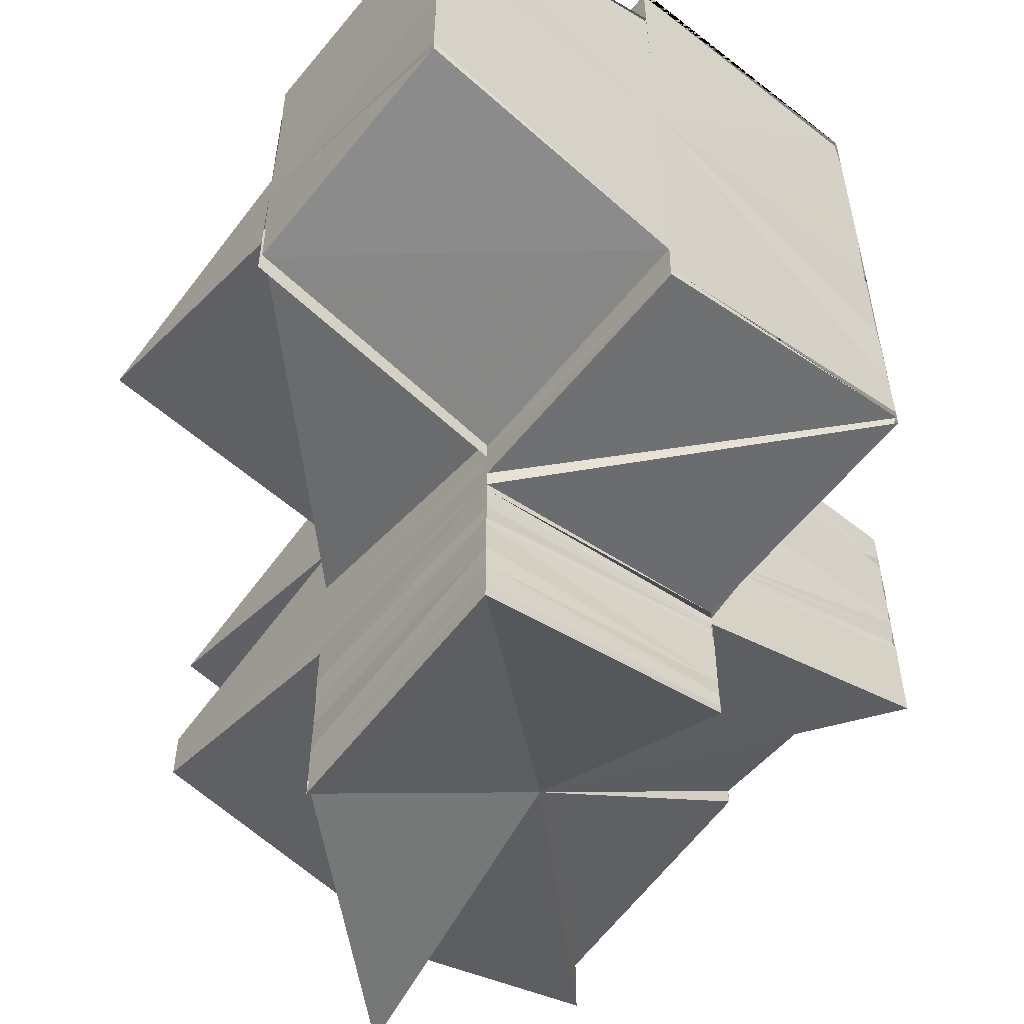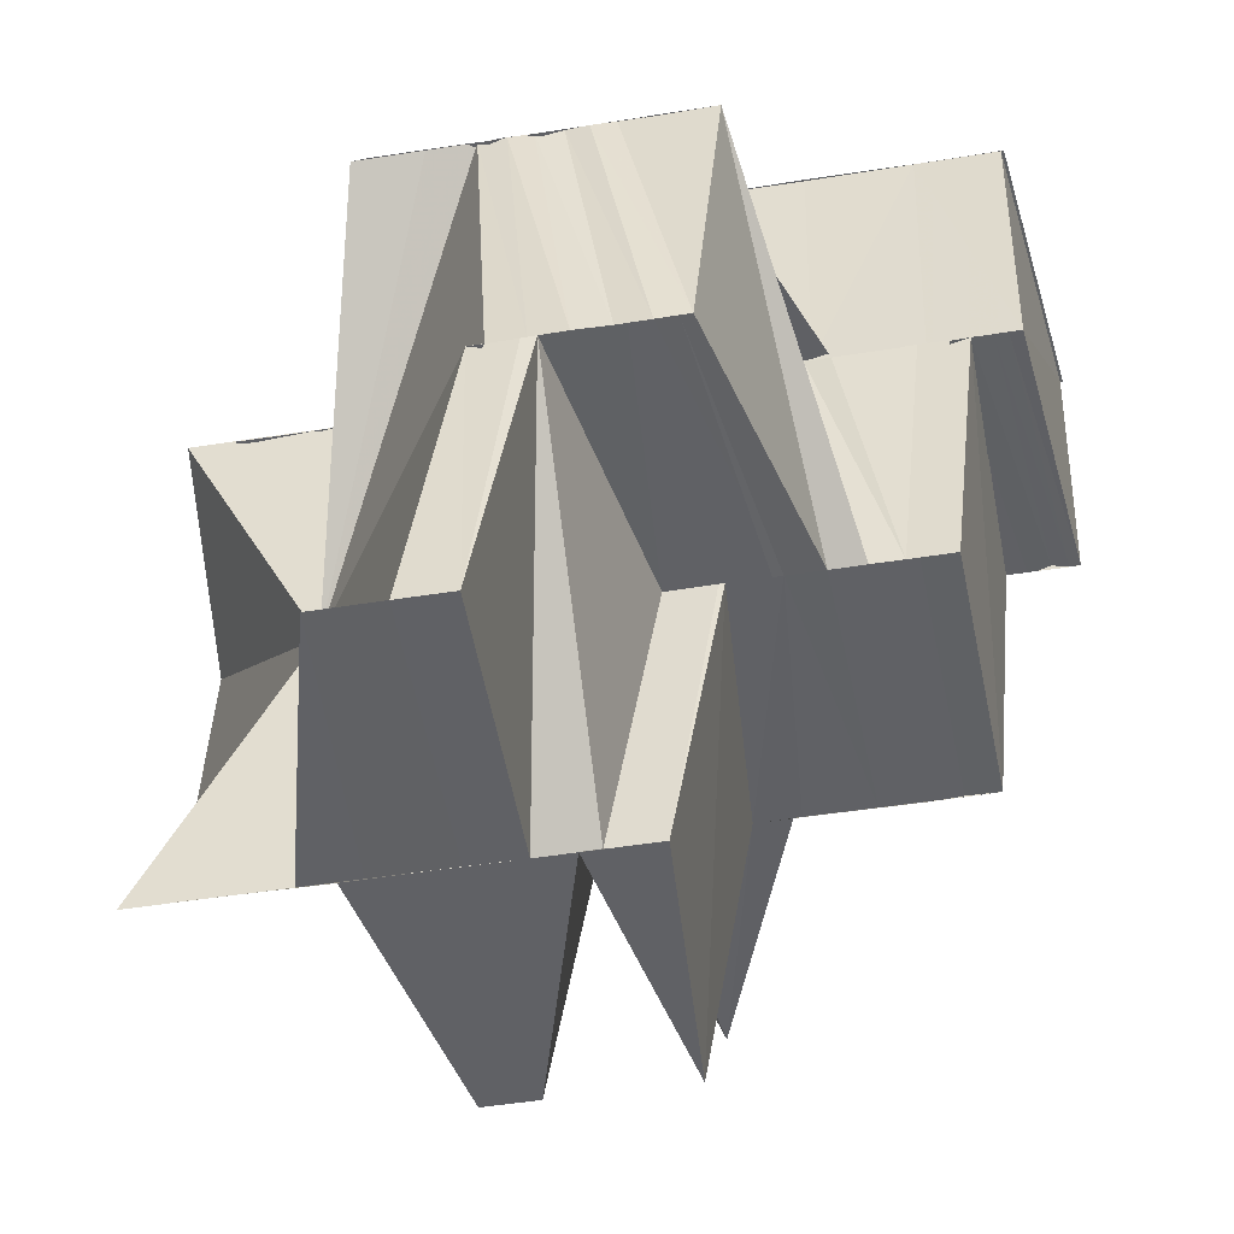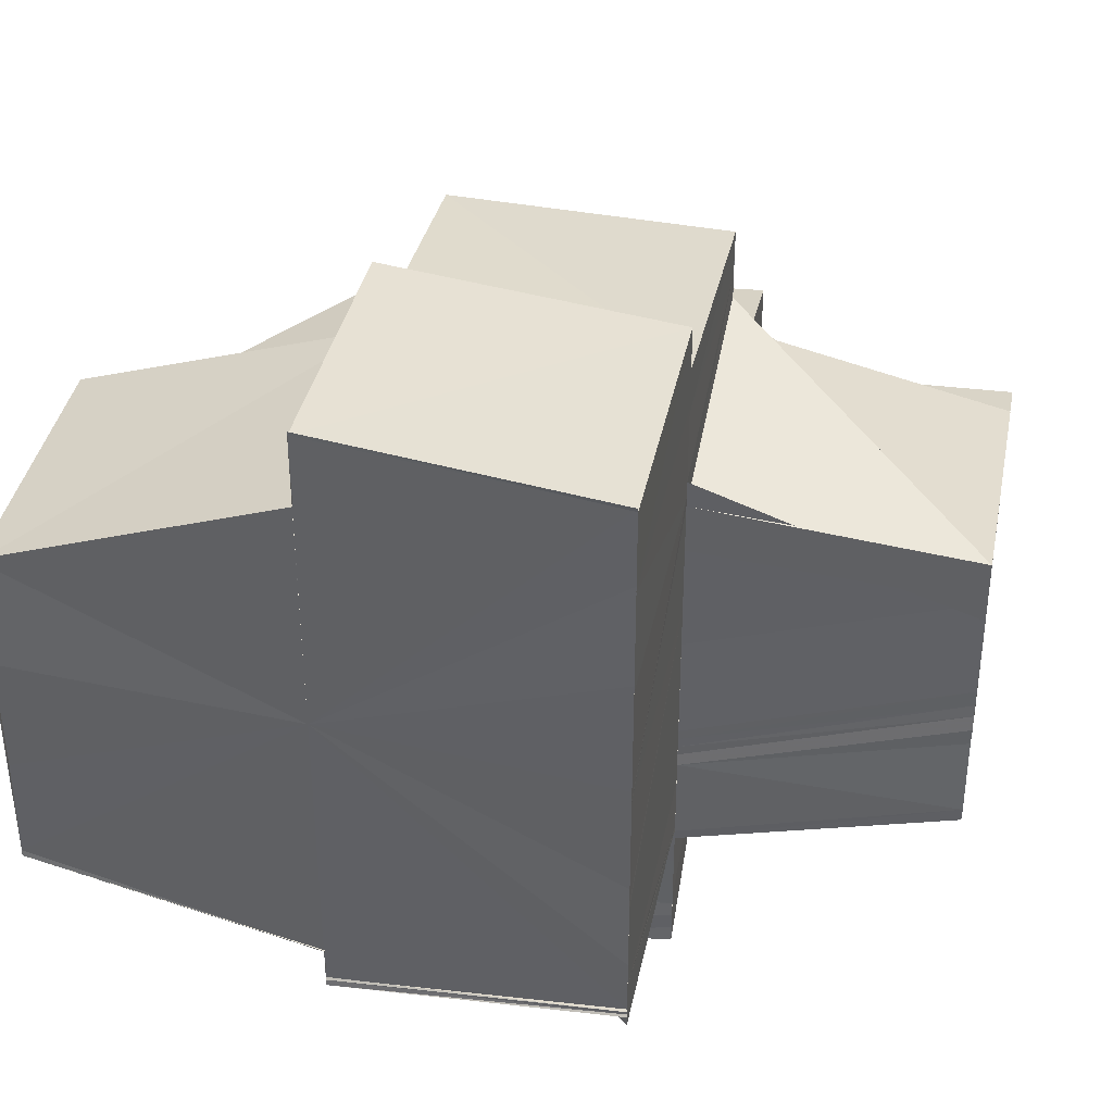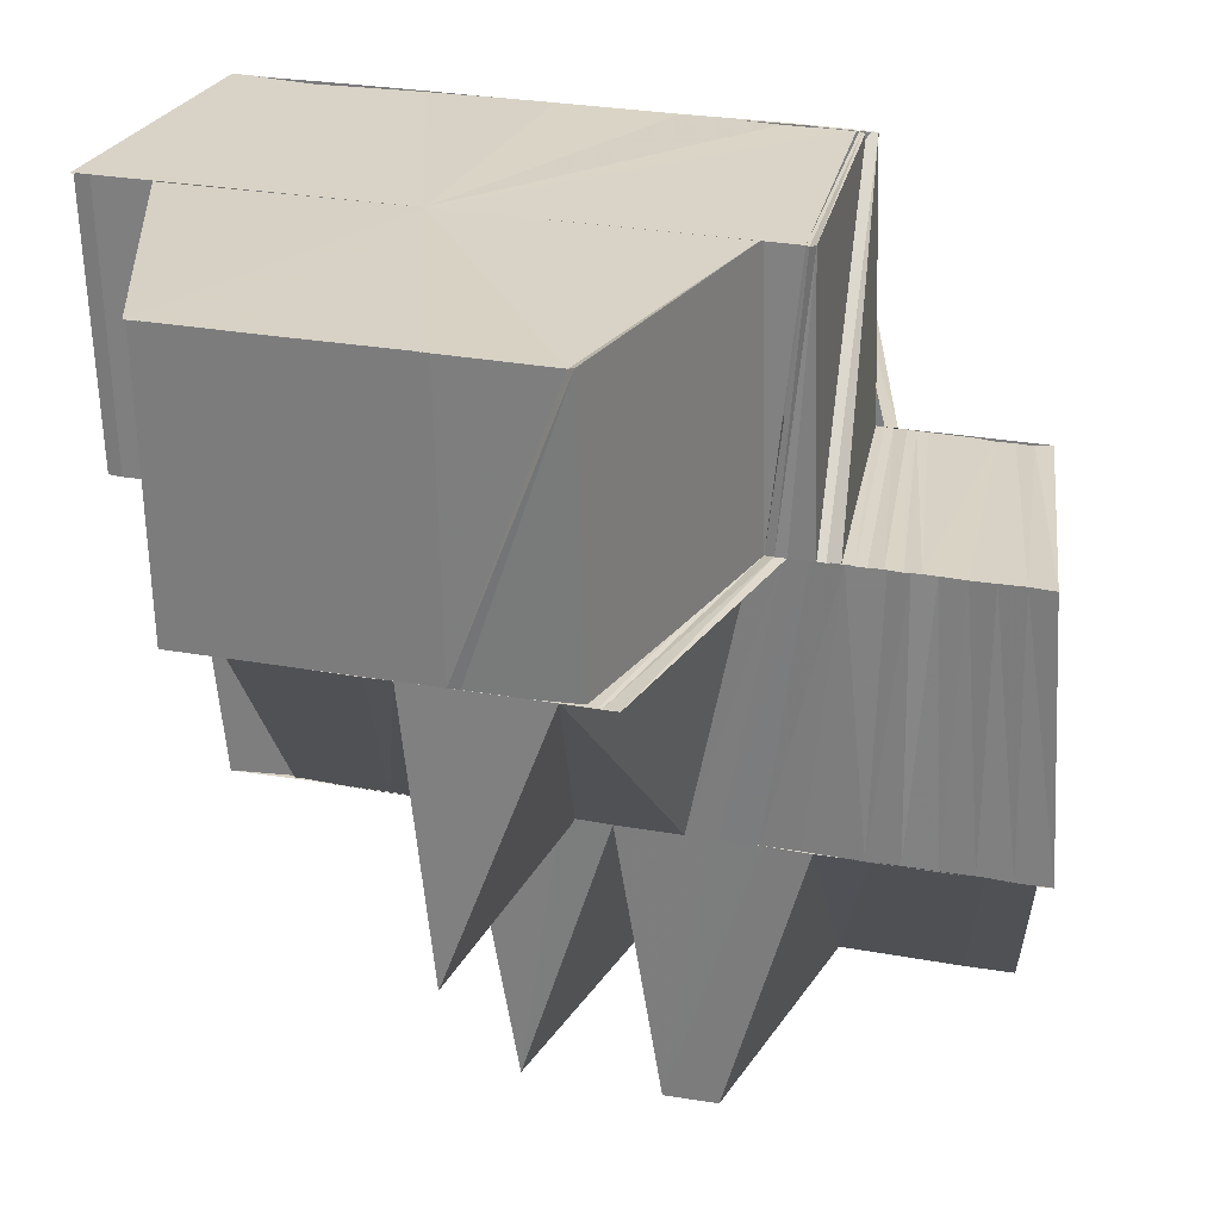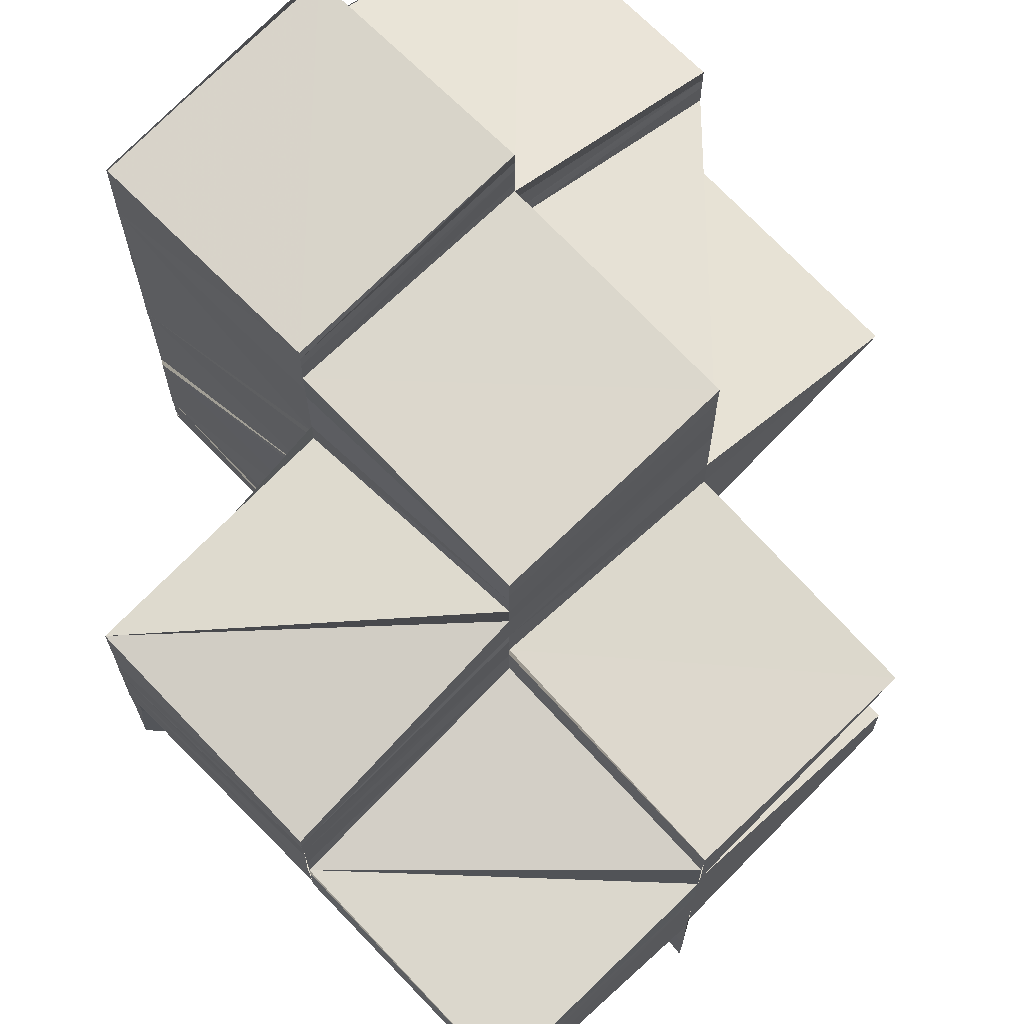
<metadata>
{"format":"obj","ext":"obj","renderer":"f3d","projection":"perspective","resolution":1024,"background":"white","views":[{"elev":-55.0,"azim":142.1,"up":"+Z"},{"elev":-47.9,"azim":-79.8,"up":"+Y"},{"elev":38.3,"azim":-168.8,"up":"+Z"},{"elev":27.7,"azim":105.4,"up":"+Y"},{"elev":68.0,"azim":-44.4,"up":"+Z"}]}
</metadata>
<code>
o 28321
v 2249 1881 13.27
v 2249 1881 13.27
v 2249 1881 13.27
v 2249 1881 13.28
v 2249 1881 13.27
v 2249 1881 13.28
v 2249 1881 13.28
v 2249 1881 13.28
v 2249 1881 13.28
v 2249 1881 13.28
v 2249 1881 13.28
v 2249 1881 13.28
v 2249 1881 13.28
v 2249 1881 13.28
v 2249 1881 13.28
v 2249 1881 13.28
v 2249 1881 13.28
v 2249 1881 13.28
v 2249 1881 13.28
v 2249 1881 13.28
v 2249 1881 13.28
v 2249 1881 13.28
v 2249 1881 13.28
v 2249 1881 13.28
v 2249 1881 13.29
v 2249 1881 13.29
v 2249 1881 13.28
v 2249 1881 13.28
v 2249 1881 13.28
v 2249 1881 13.27
v 2249 1881 13.27
v 2249 1881 13.27
v 2249 1881 13.27
v 2249 1881 13.27
v 2249 1881 13.27
v 2249 1881 13.27
v 2249 1881 13.27
v 2249 1881 13.28
v 2249 1881 13.27
v 2249 1881 13.28
v 2249 1881 13.27
v 2249 1881 13.27
v 2249 1881 13.27
v 2249 1881 13.27
v 2249 1881 13.28
v 2249 1881 13.28
v 2249 1881 13.27
v 2249 1881 13.26
v 2249 1881 13.27
v 2249 1881 13.27
v 2249 1881 13.28
v 2249 1881 13.27
v 2249 1881 13.27
v 2249 1881 13.28
v 2249 1881 13.28
v 2249 1881 13.28
v 2249 1881 13.28
v 2249 1881 13.28
v 2249 1881 13.28
v 2249 1881 13.28
v 2249 1881 13.28
v 2249 1881 13.28
v 2249 1881 13.28
v 2249 1881 13.28
v 2249 1881 13.28
v 2249 1881 13.28
v 2249 1881 13.29
v 2249 1881 13.29
v 2249 1881 13.28
v 2249 1881 13.27
v 2249 1881 13.28
v 2249 1881 13.27
v 2249 1881 13.27
v 2249 1881 13.28
v 2249 1881 13.28
v 2249 1881 13.28
v 2249 1881 13.28
v 2249 1881 13.28
v 2249 1881 13.28
v 2249 1881 13.28
v 2249 1881 13.28
v 2249 1881 13.28
v 2249 1881 13.28
v 2249 1881 13.28
v 2249 1881 13.28
v 2249 1881 13.28
v 2249 1881 13.29
v 2249 1881 13.28
v 2249 1881 13.29
v 2249 1881 13.28
v 2249 1881 13.29
v 2249 1881 13.29
v 2249 1881 13.29
v 2249 1881 13.29
v 2249 1881 13.29
v 2249 1881 13.29
v 2249 1881 13.29
v 2249 1881 13.29
v 2249 1881 13.29
v 2249 1881 13.29
v 2249 1881 13.29
v 2249 1881 13.29
v 2249 1881 13.29
v 2249 1881 13.29
v 2249 1881 13.29
v 2249 1881 13.29
v 2249 1881 13.29
v 2249 1881 13.29
v 2249 1881 13.29
v 2249 1881 13.29
v 2249 1881 13.28
v 2249 1881 13.28
v 2249 1881 13.28
v 2249 1881 13.28
v 2249 1881 13.29
v 2249 1881 13.28
v 2249 1881 13.29
v 2249 1881 13.28
v 2249 1881 13.28
v 2249 1881 13.28
v 2249 1881 13.28
v 2249 1881 13.28
v 2249 1881 13.28
v 2249 1881 13.28
v 2249 1881 13.28
v 2249 1881 13.27
v 2249 1881 13.28
v 2249 1881 13.28
v 2249 1881 13.28
v 2249 1881 13.28
v 2249 1881 13.28
v 2249 1881 13.28
v 2249 1881 13.29
v 2249 1881 13.28
v 2249 1881 13.28
v 2249 1881 13.29
v 2249 1881 13.29
v 2249 1881 13.29
v 2249 1881 13.29
v 2249 1881 13.29
v 2249 1881 13.29
v 2249 1881 13.29
v 2249 1881 13.29
v 2249 1881 13.29
v 2249 1881 13.29
v 2249 1881 13.29
v 2249 1881 13.29
v 2249 1881 13.29
v 2249 1881 13.29
v 2249 1881 13.29
v 2249 1881 13.29
v 2249 1881 13.28
v 2249 1881 13.29
v 2249 1881 13.29
v 2249 1881 13.29
v 2249 1881 13.28
v 2249 1881 13.28
v 2249 1881 13.28
v 2249 1881 13.28
v 2249 1881 13.28
v 2249 1881 13.28
v 2249 1881 13.28
v 2249 1881 13.28
v 2249 1881 13.28
v 2249 1881 13.27
v 2249 1881 13.27
v 2249 1881 13.28
v 2249 1881 13.27
v 2249 1881 13.27
v 2249 1881 13.27
v 2249 1881 13.27
v 2249 1881 13.28
v 2249 1881 13.27
v 2249 1881 13.27
v 2249 1881 13.27
v 2249 1881 13.27
v 2249 1881 13.27
v 2249 1881 13.27
v 2249 1881 13.27
v 2249 1881 13.27
v 2249 1881 13.27
v 2249 1881 13.27
v 2249 1881 13.27
v 2249 1881 13.27
v 2249 1881 13.28
v 2249 1881 13.28
v 2249 1881 13.28
v 2249 1881 13.27
v 2249 1881 13.28
v 2249 1881 13.28
v 2249 1881 13.29
v 2249 1881 13.29
v 2249 1881 13.29
v 2249 1881 13.3
v 2249 1881 13.29
v 2249 1881 13.3
v 2249 1881 13.29
v 2249 1881 13.28
v 2249 1881 13.29
v 2249 1881 13.29
v 2249 1881 13.29
v 2249 1881 13.29
v 2249 1881 13.29
v 2249 1881 13.29
v 2249 1881 13.29
v 2249 1881 13.29
v 2249 1881 13.29
v 2249 1881 13.29
v 2249 1881 13.29
v 2249 1881 13.29
v 2249 1881 13.3
v 2249 1881 13.29
v 2249 1881 13.29
v 2249 1881 13.29
v 2249 1881 13.29
v 2249 1881 13.29
v 2249 1881 13.29
v 2249 1881 13.29
v 2249 1881 13.29
v 2249 1881 13.29
v 2249 1881 13.29
v 2249 1881 13.29
v 2249 1881 13.29
v 2249 1881 13.29
v 2249 1881 13.29
v 2249 1881 13.29
v 2249 1881 13.29
v 2249 1881 13.29
v 2249 1881 13.29
v 2249 1881 13.29
v 2249 1881 13.29
v 2249 1881 13.29
v 2249 1881 13.29
v 2249 1881 13.29
v 2249 1881 13.29
v 2249 1881 13.28
v 2249 1881 13.28
v 2249 1881 13.29
v 2249 1881 13.28
v 2249 1881 13.28
v 2249 1881 13.28
v 2249 1881 13.28
v 2249 1881 13.28
v 2249 1881 13.27
v 2249 1881 13.27
v 2249 1881 13.27
v 2249 1881 13.27
v 2249 1881 13.28
v 2249 1881 13.27
v 2249 1881 13.27
v 2249 1881 13.27
v 2249 1881 13.27
v 2249 1881 13.27
v 2249 1881 13.27
v 2249 1881 13.27
v 2249 1881 13.27
v 2249 1881 13.27
v 2249 1881 13.27
v 2249 1881 13.27
v 2249 1881 13.27
v 2249 1881 13.27
v 2249 1881 13.27
v 2249 1881 13.27
v 2249 1881 13.26
v 2249 1881 13.27
v 2249 1881 13.27
v 2249 1881 13.27
v 2249 1881 13.27
v 2249 1881 13.27
v 2249 1881 13.26
v 2249 1881 13.27
v 2249 1881 13.27
v 2249 1881 13.28
v 2249 1881 13.28
v 2249 1881 13.27
v 2249 1881 13.27
v 2249 1881 13.27
v 2249 1881 13.27
v 2249 1881 13.27
v 2249 1881 13.27
v 2249 1881 13.27
v 2249 1881 13.27
v 2249 1881 13.27
v 2249 1881 13.27
v 2249 1881 13.27
v 2249 1881 13.28
v 2249 1881 13.27
v 2249 1881 13.27
v 2249 1881 13.27
v 2249 1881 13.27
v 2249 1881 13.27
v 2249 1881 13.27
v 2249 1881 13.27
v 2249 1881 13.27
v 2249 1881 13.27
v 2249 1881 13.27
v 2249 1881 13.27
v 2249 1881 13.27
v 2249 1881 13.27
v 2249 1881 13.27
v 2249 1881 13.27
v 2249 1881 13.27
v 2249 1881 13.27
v 2249 1881 13.27
v 2249 1881 13.27
v 2249 1881 13.27
v 2249 1881 13.27
v 2249 1881 13.27
v 2249 1881 13.27
v 2249 1881 13.27
v 2249 1881 13.28
v 2249 1881 13.27
v 2249 1881 13.28
v 2249 1881 13.28
v 2249 1881 13.27
v 2249 1881 13.28
v 2249 1881 13.28
v 2249 1881 13.27
v 2249 1881 13.28
v 2249 1881 13.28
v 2249 1881 13.28
v 2249 1881 13.28
v 2249 1881 13.28
v 2249 1881 13.28
v 2249 1881 13.28
v 2249 1881 13.28
v 2249 1881 13.28
v 2249 1881 13.28
v 2249 1881 13.28
v 2249 1881 13.28
v 2249 1881 13.28
v 2249 1881 13.28
v 2249 1881 13.28
v 2249 1881 13.28
v 2249 1881 13.28
v 2249 1881 13.28
v 2249 1881 13.28
v 2249 1881 13.28
v 2249 1881 13.28
v 2249 1881 13.28
v 2249 1881 13.28
v 2249 1881 13.28
v 2249 1881 13.28
v 2249 1881 13.28
v 2249 1881 13.29
v 2249 1881 13.28
v 2249 1881 13.28
v 2249 1881 13.28
v 2249 1881 13.28
v 2249 1881 13.29
v 2249 1881 13.29
v 2249 1881 13.29
v 2249 1881 13.29
v 2249 1881 13.28
v 2249 1881 13.29
v 2249 1881 13.29
v 2249 1881 13.28
v 2249 1881 13.28
v 2249 1881 13.27
v 2249 1881 13.27
v 2249 1881 13.27
v 2249 1881 13.27
v 2249 1881 13.27
v 2249 1881 13.27
v 2249 1881 13.27
v 2249 1881 13.27
v 2249 1881 13.27
v 2249 1881 13.27
v 2249 1881 13.27
v 2249 1881 13.27
v 2249 1881 13.27
v 2249 1881 13.27
v 2249 1881 13.27
v 2249 1881 13.28
v 2249 1881 13.27
v 2249 1881 13.28
v 2249 1881 13.27
v 2249 1881 13.28
v 2249 1881 13.28
v 2249 1881 13.29
v 2249 1881 13.29
v 2249 1881 13.29
v 2249 1881 13.27
v 2249 1881 13.28
v 2249 1881 13.28
v 2249 1881 13.27
v 2249 1881 13.28
v 2249 1881 13.27
v 2249 1881 13.27
v 2249 1881 13.27
v 2249 1881 13.27
v 2249 1881 13.27
v 2249 1881 13.28
v 2249 1881 13.27
v 2249 1881 13.27
v 2249 1881 13.28
v 2249 1881 13.27
v 2249 1881 13.27
v 2249 1881 13.27
v 2249 1881 13.29
v 2249 1881 13.3
v 2249 1881 13.29
v 2249 1881 13.29
v 2249 1881 13.29
f 1 2 3
f 2 4 5
f 3 4 6
f 4 7 8
f 4 9 10
f 11 12 9
f 8 13 14
f 15 16 13
f 17 15 14
f 16 18 19
f 18 20 21
f 22 21 19
f 23 24 21
f 23 25 24
f 25 26 27
f 28 29 23
f 30 17 31
f 32 30 31
f 33 34 31
f 35 36 31
f 37 35 31
f 38 39 31
f 40 38 31
f 41 42 31
f 42 43 44
f 45 46 44
f 47 48 44
f 49 47 50
f 51 40 50
f 52 53 50
f 54 55 40
f 55 56 40
f 55 57 56
f 57 58 56
f 57 59 58
f 59 60 58
f 59 61 60
f 61 62 60
f 63 64 62
f 65 66 62
f 65 67 66
f 68 67 69
f 70 71 72
f 71 73 41
f 71 74 73
f 75 74 71
f 75 76 74
f 76 77 74
f 76 78 77
f 78 79 77
f 78 80 79
f 80 81 79
f 80 82 81
f 82 83 81
f 82 84 83
f 85 84 82
f 85 86 84
f 87 86 88
f 89 85 90
f 91 92 89
f 92 93 94
f 92 95 96
f 97 95 92
f 98 99 95
f 100 97 101
f 102 100 101
f 102 101 103
f 100 104 105
f 106 102 103
f 106 103 107
f 107 108 109
f 110 106 107
f 111 106 110
f 112 111 110
f 113 110 114
f 110 115 116
f 117 116 118
f 119 120 112
f 121 122 112
f 123 119 121
f 124 125 122
f 126 123 127
f 127 128 121
f 129 125 130
f 131 132 129
f 125 133 134
f 125 135 133
f 135 136 133
f 133 136 137
f 138 139 137
f 137 140 141
f 140 142 104
f 143 144 140
f 145 143 146
f 143 147 144
f 147 148 144
f 147 149 148
f 150 151 148
f 152 153 149
f 154 153 155
f 156 152 149
f 157 152 156
f 158 157 156
f 159 157 158
f 160 161 158
f 162 158 163
f 164 162 163
f 165 162 164
f 166 165 167
f 168 165 169
f 170 171 168
f 170 171 172
f 173 168 174
f 175 173 174
f 174 176 177
f 178 177 179
f 180 175 181
f 175 182 183
f 184 161 172
f 184 185 186
f 187 188 172
f 189 187 172
f 190 189 172
f 191 190 172
f 192 191 172
f 193 192 172
f 194 193 195
f 194 193 172
f 196 194 197
f 159 198 172
f 198 199 172
f 199 200 172
f 200 201 172
f 200 201 202
f 203 200 204
f 205 202 206
f 207 208 205
f 202 209 206
f 206 209 210
f 209 211 212
f 213 210 214
f 213 214 215
f 216 213 215
f 216 215 217
f 218 219 214
f 220 216 221
f 219 222 223
f 220 224 225
f 226 227 225
f 228 224 229
f 230 231 224
f 232 223 233
f 233 223 234
f 223 235 234
f 234 235 236
f 234 236 237
f 238 234 237
f 238 237 239
f 239 237 240
f 239 240 241
f 242 239 241
f 242 241 243
f 243 241 244
f 243 244 245
f 245 246 247
f 244 248 249
f 250 249 251
f 252 253 254
f 253 255 256
f 257 258 255
f 253 257 259
f 260 261 258
f 257 260 262
f 259 263 264
f 262 265 263
f 266 267 265
f 268 266 263
f 269 268 270
f 270 271 272
f 273 274 272
f 275 276 265
f 275 277 276
f 277 278 276
f 277 279 278
f 279 280 278
f 279 281 280
f 281 282 280
f 280 282 283
f 282 284 283
f 282 285 284
f 285 286 284
f 285 287 286
f 287 127 286
f 287 288 127
f 260 289 275
f 290 289 260
f 290 291 289
f 291 292 289
f 291 293 292
f 293 294 292
f 293 295 294
f 295 296 294
f 295 73 296
f 73 297 296
f 298 299 297
f 300 298 297
f 301 302 303
f 302 304 37
f 302 305 304
f 305 306 304
f 304 306 307
f 306 308 307
f 306 309 308
f 309 310 308
f 308 310 311
f 309 312 310
f 310 313 311
f 312 314 315
f 316 317 313
f 318 316 313
f 312 319 320
f 319 321 320
f 321 322 323
f 322 324 325
f 326 323 327
f 323 328 329
f 330 331 328
f 332 323 333
f 334 333 335
f 333 336 337
f 338 339 340
f 341 342 343
f 344 345 346
f 347 348 349
f 350 351 352
f 353 351 354
f 355 356 357
f 358 359 360
f 361 362 363
f 364 365 366
f 367 368 365
f 369 367 365
f 367 370 371
f 372 373 374
f 375 376 373
f 377 378 379
f 380 381 382
f 383 384 385
f 386 387 384
f 388 389 386
f 390 388 391
f 392 393 387
f 394 392 387
f 395 394 396
f 397 398 399
f 400 401 402
f 401 403 404

</code>
